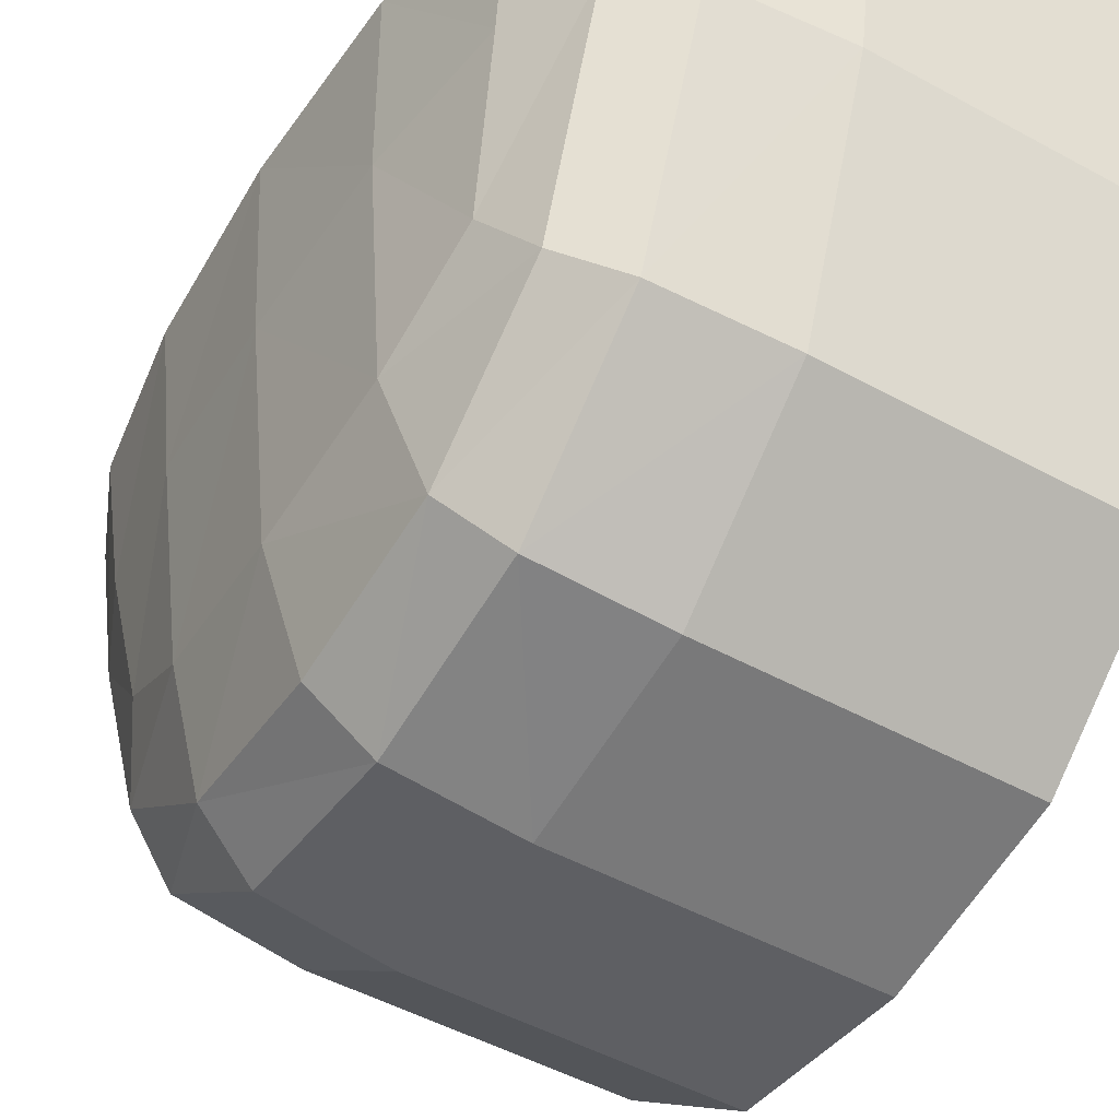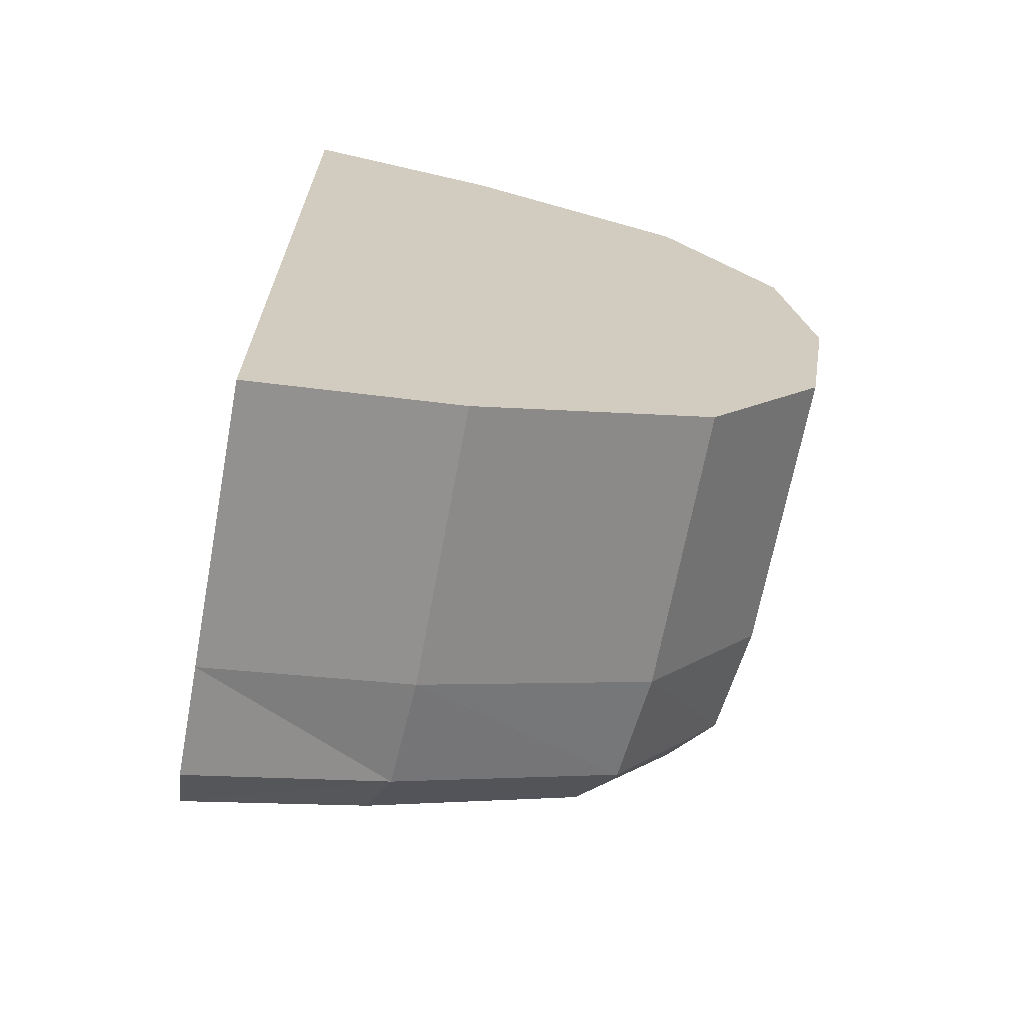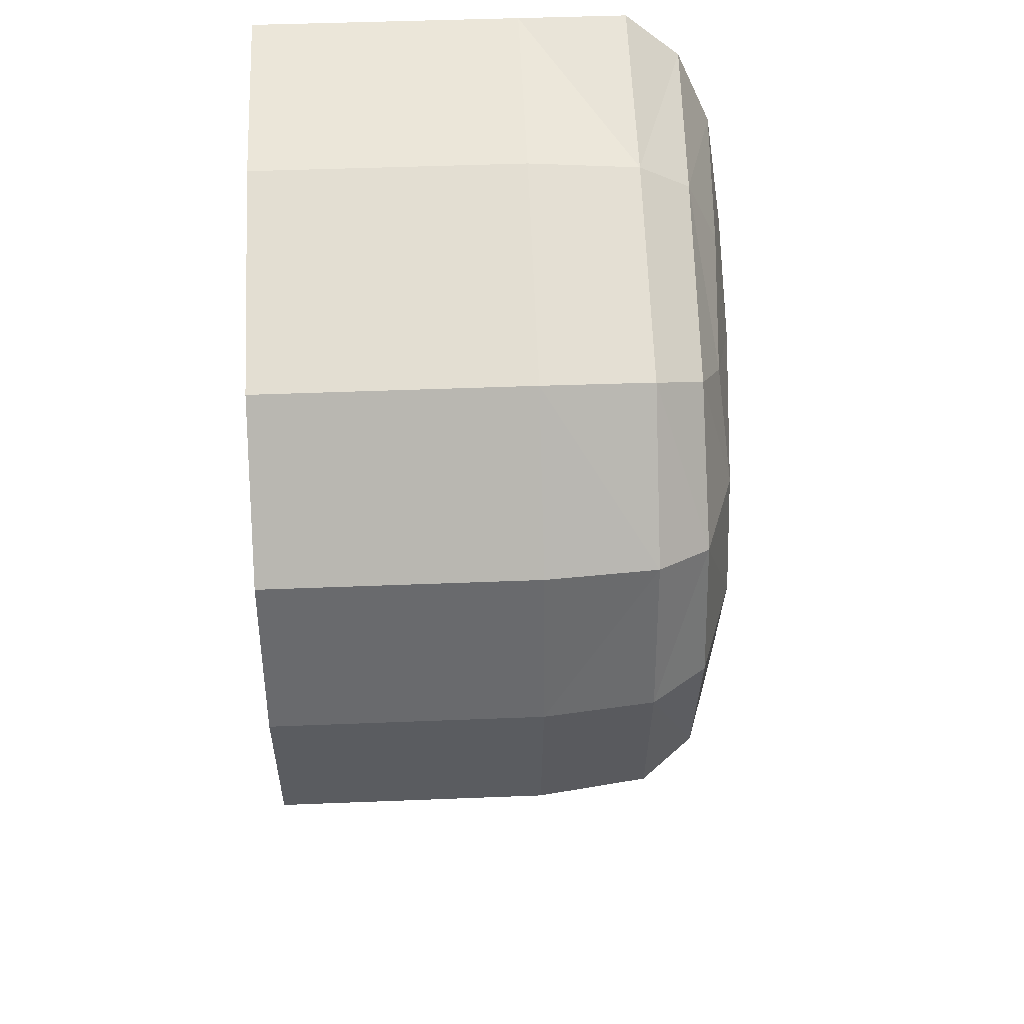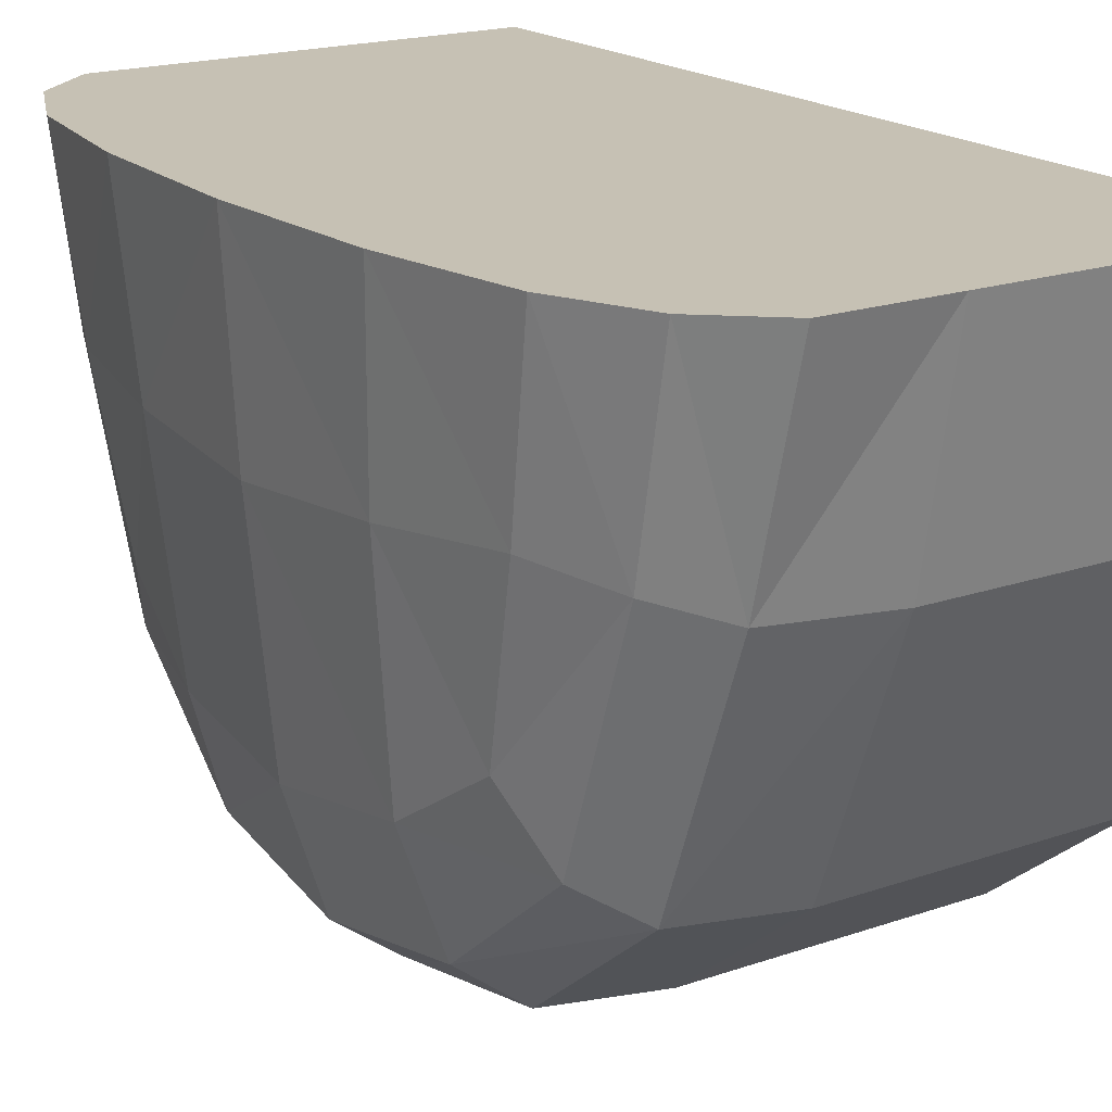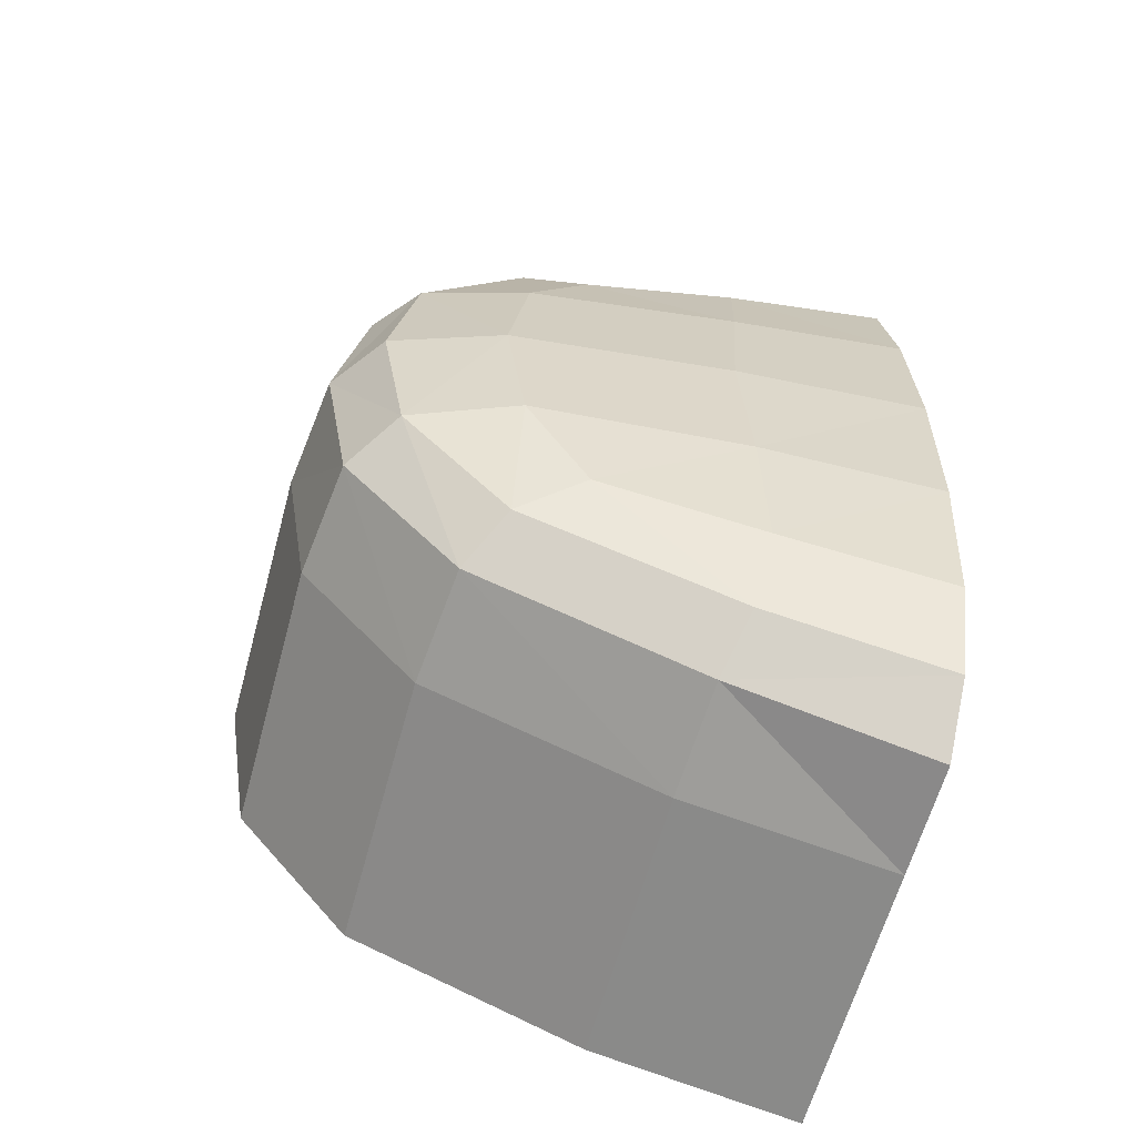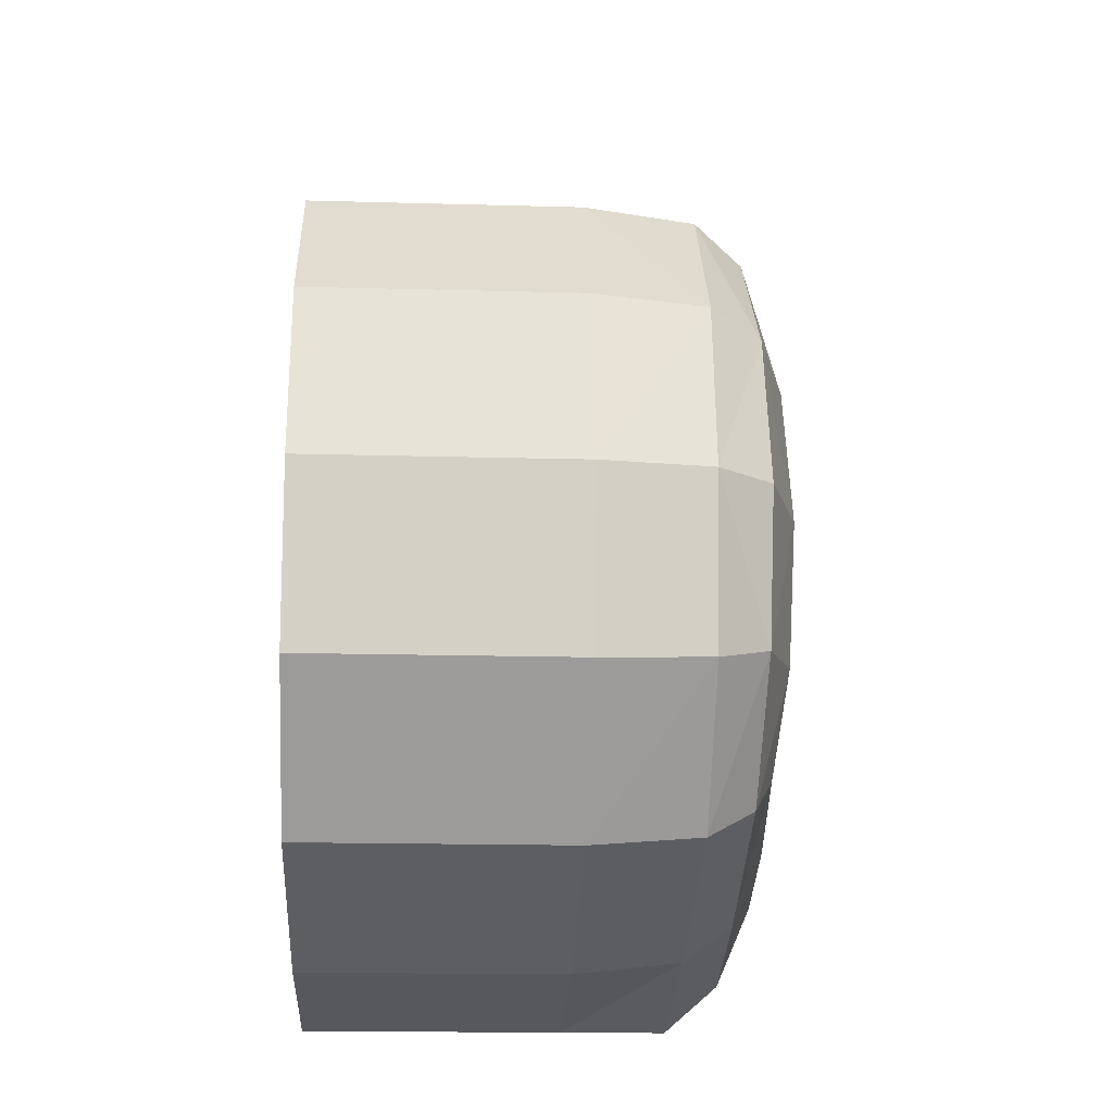
<metadata>
{"format":"obj","ext":"obj","renderer":"f3d","projection":"perspective","resolution":1024,"background":"white","views":[{"elev":-49.4,"azim":148.8,"up":"+Y"},{"elev":-67.6,"azim":-100.6,"up":"+Z"},{"elev":46.6,"azim":-2.6,"up":"+Z"},{"elev":18.6,"azim":146.3,"up":"+Y"},{"elev":-62.5,"azim":74.7,"up":"+Z"},{"elev":-17.8,"azim":-3.1,"up":"+Z"}]}
</metadata>
<code>
o Platform_BottomRight_Cube.054
v -0.03182 0.3016 1.434
v 0.3617 0.3217 1.388
v -0.03182 -0.495 1.127
v -0.5114 0.3016 1.434
v -0.03182 1 1.563
v 0.5482 0.382 1.252
v 0.564 1 1.388
v 0.6664 0.4223 0.9815
v 0.5377 -0.3484 0.9815
v 0.7378 0.382 0.5349
v 0.7619 0.3418 -1e-06
v 0.6664 -0.3484 0.495
v 0.7739 1 0.5946
v 0.7378 0.382 -0.5349
v 0.7739 1 -0.5946
v 0.6664 0.4223 -0.9815
v 0.6664 -0.3484 -0.495
v 0.5482 0.382 -1.252
v 0.3617 0.3217 -1.388
v 0.5377 -0.3484 -0.9815
v 0.564 1 -1.388
v -0.03182 0.3016 -1.434
v -0.03183 1 -1.563
v -0.5114 0.3016 -1.434
v -0.03182 -0.495 -1.127
v -1 0.3016 1.434
v -1 1 1.563
v -1 -0.495 1.127
v 0.5482 -0.7146 -0.5349
v 0.5588 -0.8066 -1e-06
v 0.3617 -0.8526 -0.5946
v -0.03182 -0.8985 -0.6145
v -0.5114 -0.8985 -0.6145
v -0.03182 -1 -1e-06
v -0.03182 -0.8985 0.6145
v -0.5114 -0.8985 0.6145
v 0.3617 -0.8526 0.5946
v 0.5482 -0.7146 0.5349
v -1 0.3016 -1.434
v -1 -0.495 -1.127
v -1 1 -1.563
v -1 -0.8985 -0.6145
v -1 -1 -0
v -1 -0.8985 0.6145
v 0.3617 1 1.563
v -0.5114 1 1.563
v 0.6951 1 1.09
v 0.3617 -0.4584 1.09
v 0.8003 1 -1e-06
v 0.6951 1 -1.09
v 0.6855 -0.4217 -1e-06
v 0.3617 1 -1.563
v -0.5114 1 -1.563
v 0.3617 -0.4584 -1.09
v 0.3617 -0.9532 -1e-06
v -0.5114 -1 -1e-06
v 0.6275 -0.1275 -0.8345
v 0.6275 -0.1275 0.8345
v -0.5114 -0.495 -1.127
v -0.5114 -0.495 1.127
f 2 5 1
f 1 48 2
f 1 60 3
f 5 4 1
f 7 2 6
f 6 47 7
f 6 58 8
f 2 9 6
f 10 49 13
f 12 11 10
f 10 58 12
f 13 8 10
f 14 49 11
f 16 15 14
f 14 57 16
f 11 17 14
f 19 21 18
f 20 19 18
f 18 57 20
f 18 50 16
f 23 19 22
f 24 23 22
f 22 59 24
f 22 54 25
f 4 27 26
f 26 60 4
f 29 55 31
f 29 51 30
f 20 17 29
f 29 54 20
f 31 34 32
f 25 31 32
f 32 59 25
f 34 33 32
f 34 37 35
f 36 34 35
f 35 60 36
f 37 3 35
f 38 55 30
f 38 48 37
f 12 9 38
f 38 51 12
f 39 59 40
f 41 24 39
f 33 43 42
f 42 59 33
f 36 28 44
f 44 56 36
f 46 5 13
f 41 26 27
f 39 28 26
f 28 42 44
f 44 42 43
f 2 45 5
f 1 3 48
f 1 4 60
f 5 46 4
f 7 45 2
f 6 8 47
f 6 9 58
f 2 48 9
f 10 11 49
f 12 51 11
f 10 8 58
f 13 47 8
f 14 15 49
f 16 50 15
f 14 17 57
f 11 51 17
f 19 52 21
f 20 54 19
f 18 16 57
f 18 21 50
f 23 52 19
f 24 53 23
f 22 25 59
f 22 19 54
f 4 46 27
f 26 28 60
f 29 30 55
f 29 17 51
f 20 57 17
f 29 31 54
f 31 55 34
f 25 54 31
f 32 33 59
f 34 56 33
f 34 55 37
f 36 56 34
f 35 3 60
f 37 48 3
f 38 37 55
f 38 9 48
f 12 58 9
f 38 30 51
f 39 24 59
f 41 53 24
f 33 56 43
f 42 40 59
f 36 60 28
f 44 43 56
f 5 45 7
f 7 47 5
f 47 13 5
f 13 49 46
f 49 15 53
f 15 50 23
f 50 21 23
f 21 52 23
f 53 41 49
f 41 27 49
f 23 53 15
f 27 46 49
f 41 39 26
f 39 40 28
f 28 40 42

</code>
